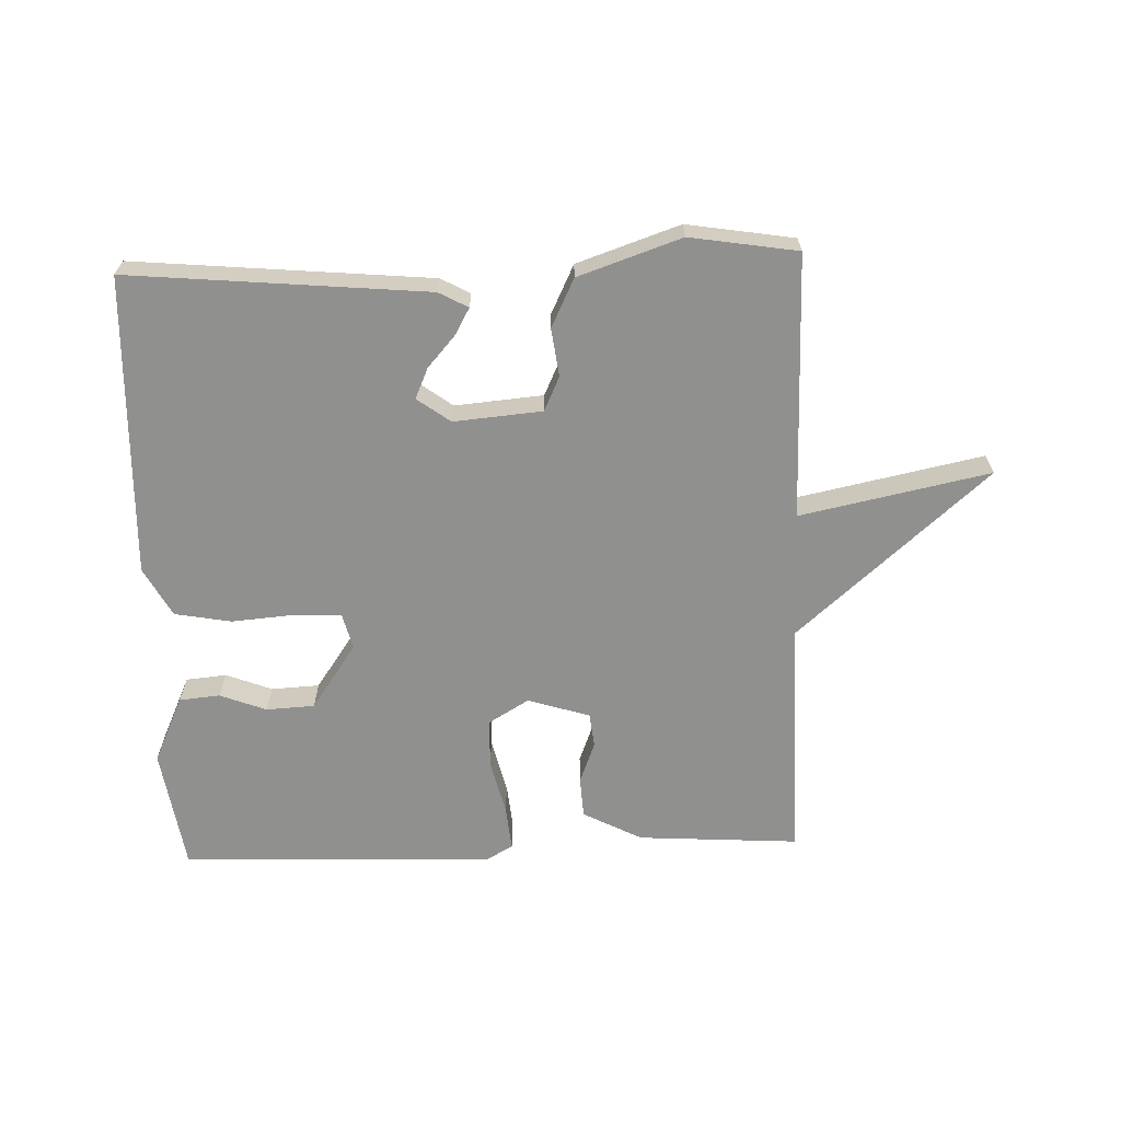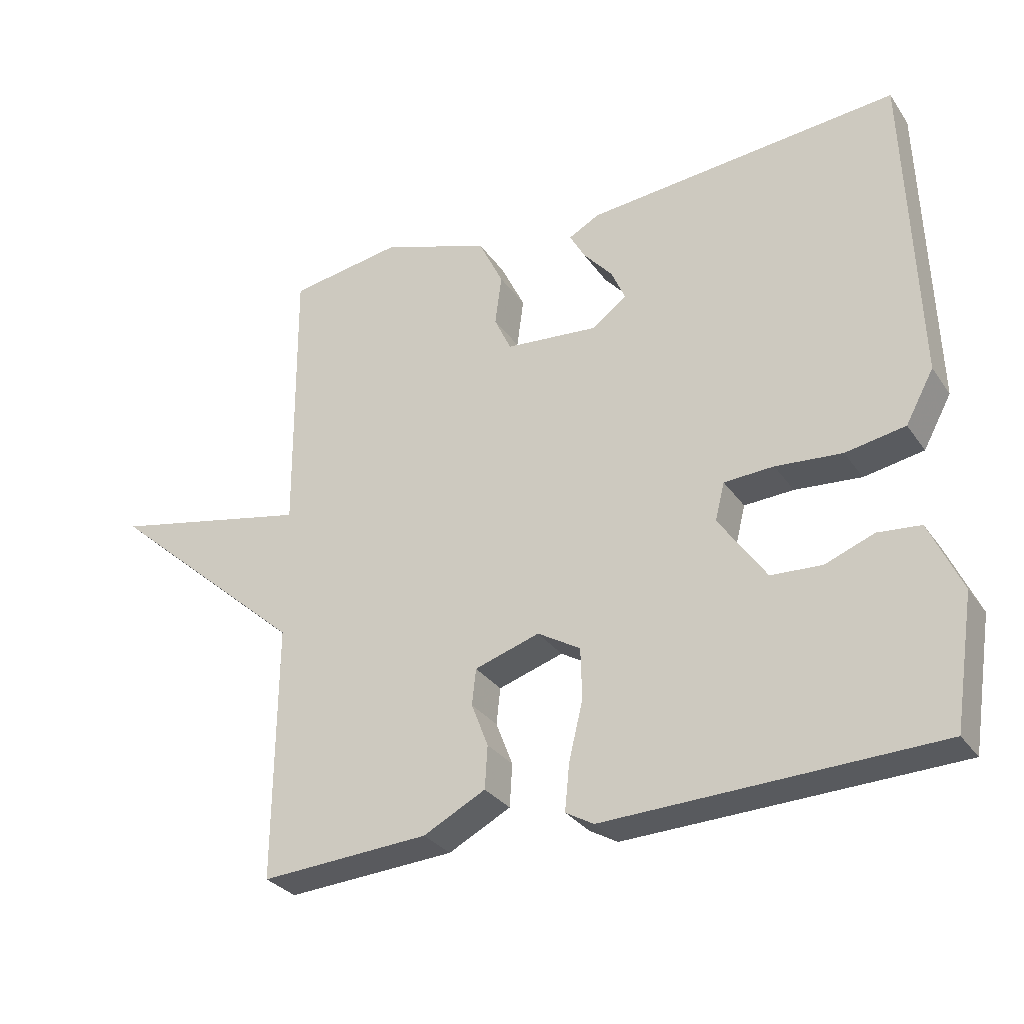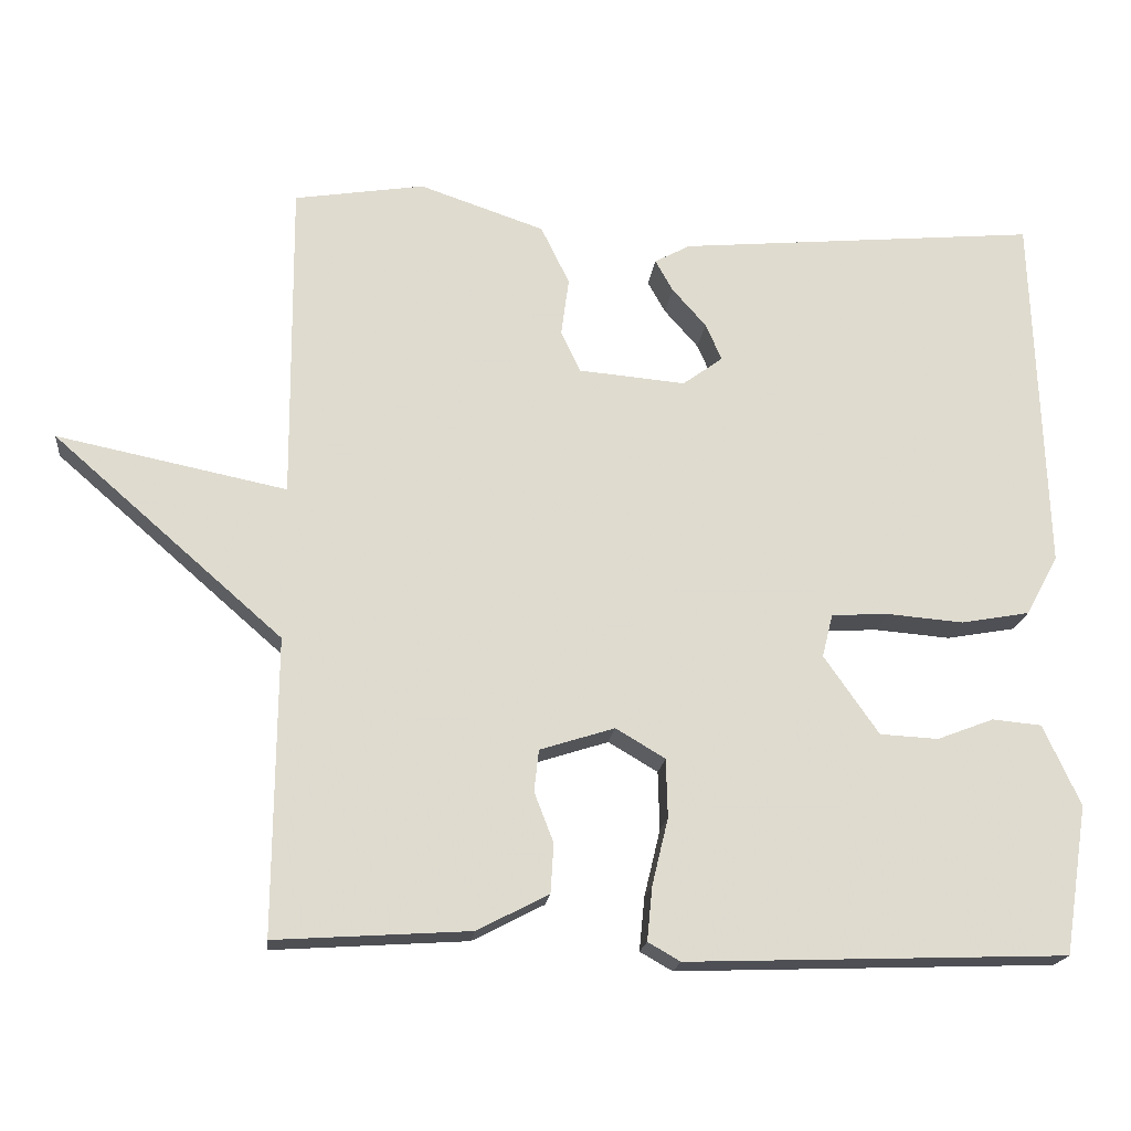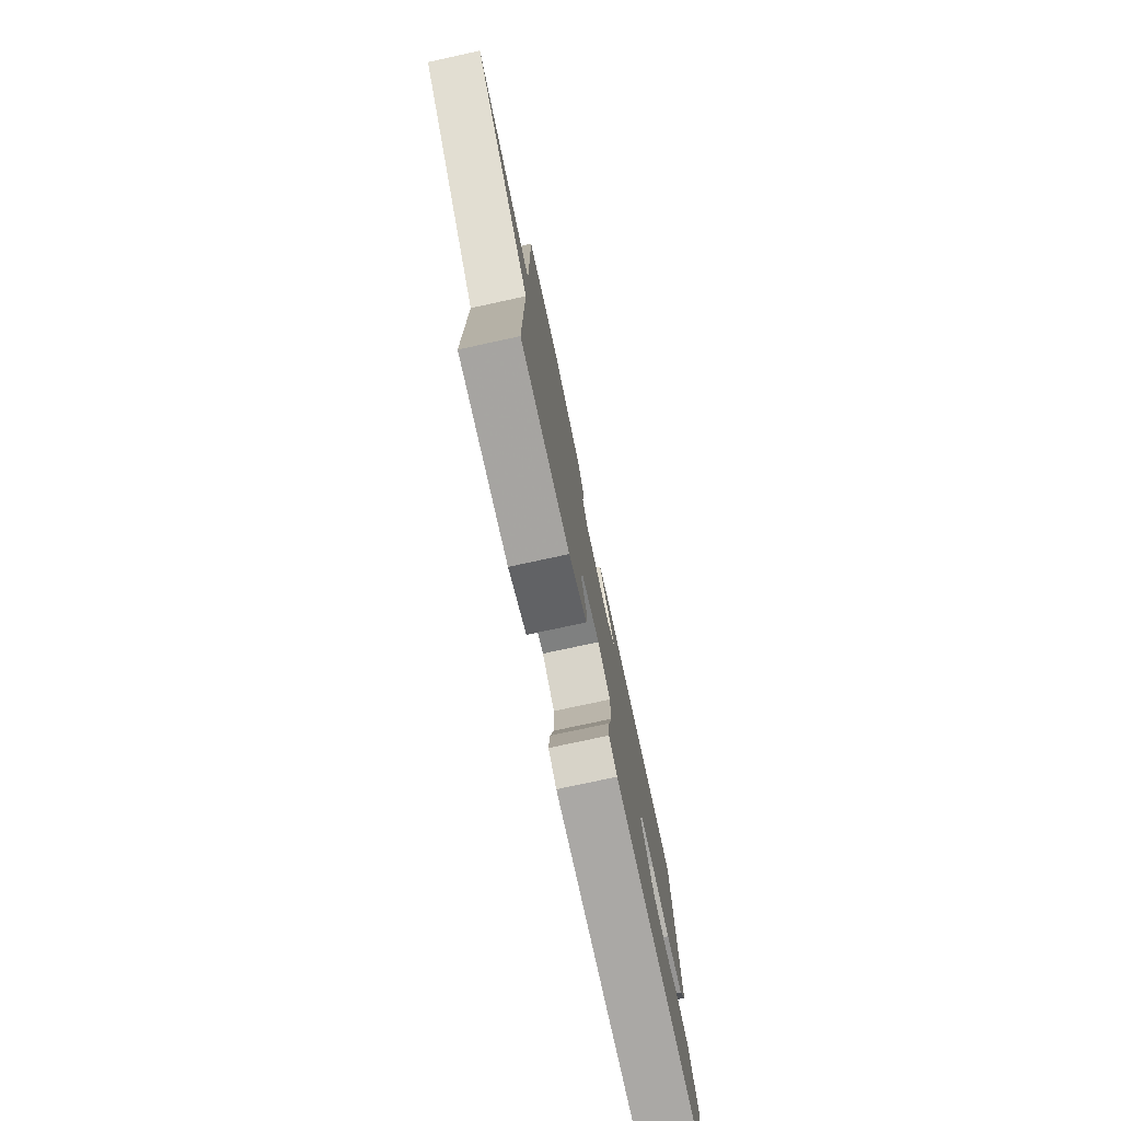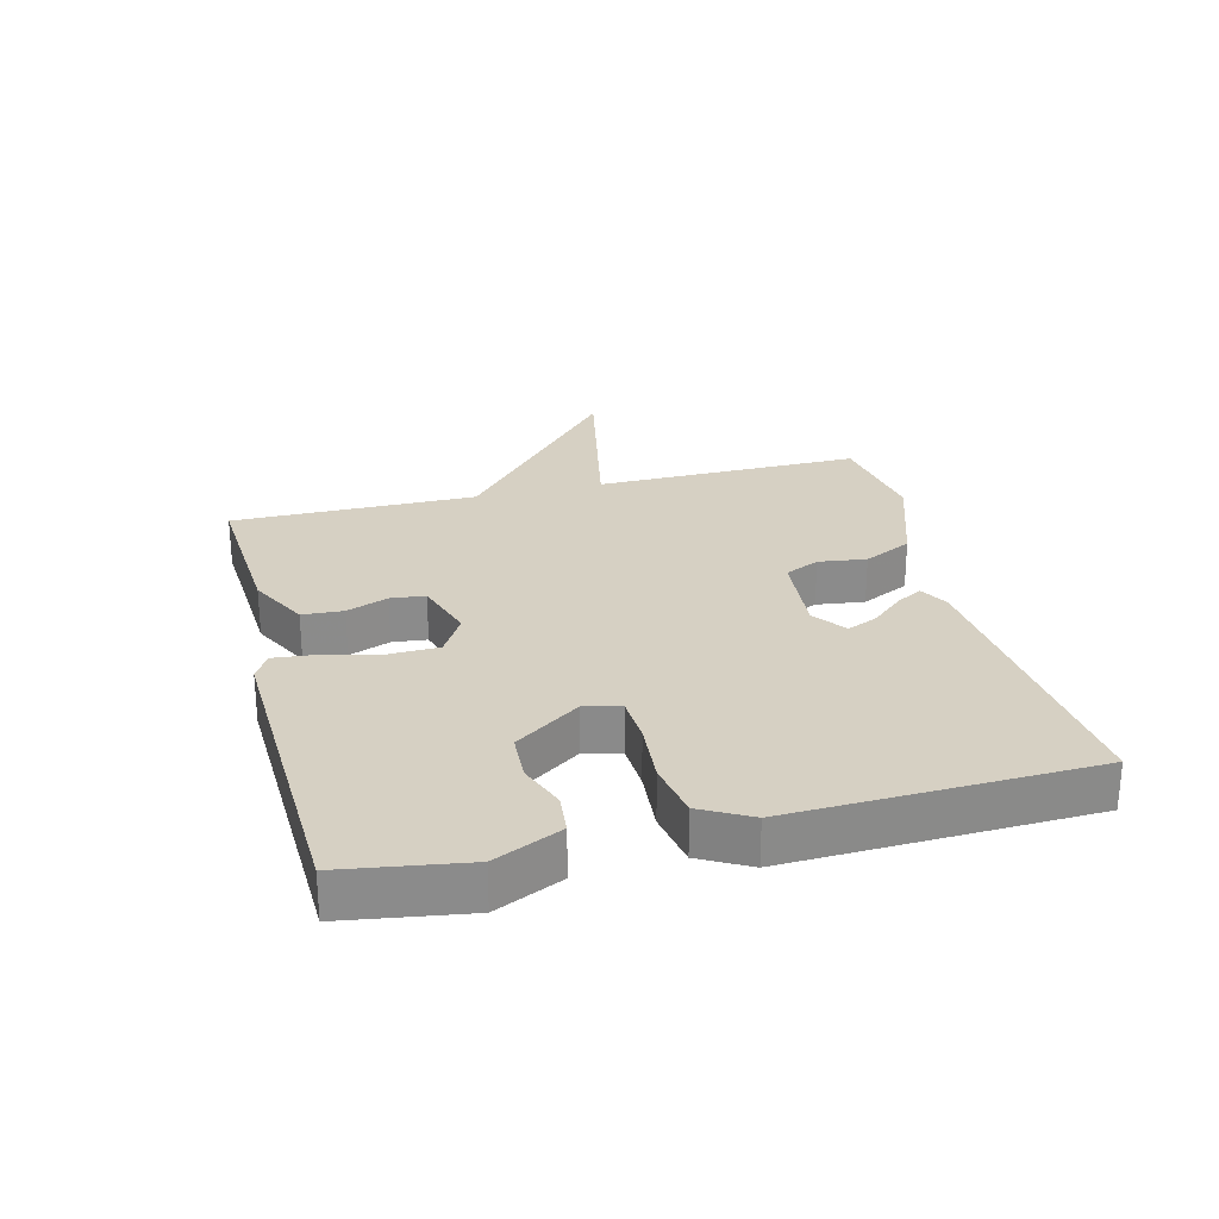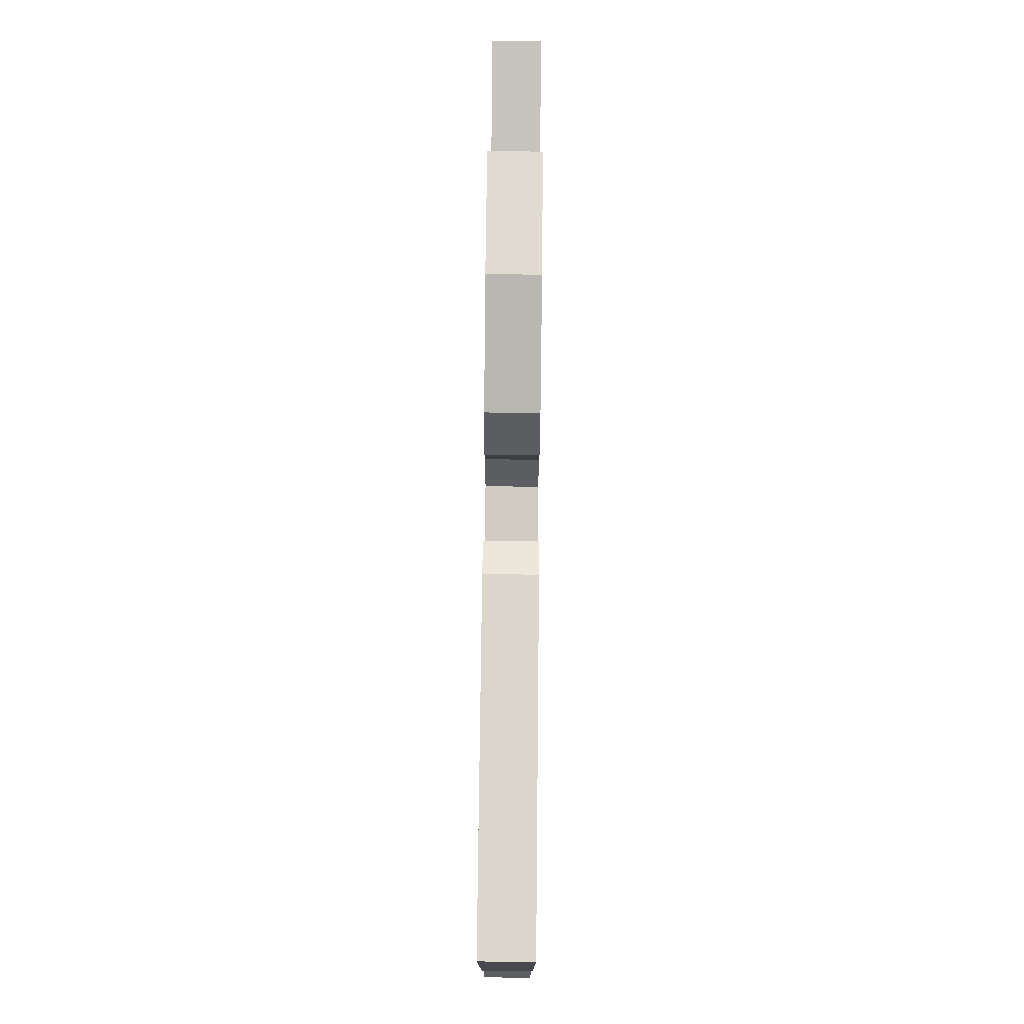
<metadata>
{"format":"obj","ext":"obj","renderer":"f3d","projection":"perspective","resolution":1024,"background":"white","views":[{"elev":-65.6,"azim":2.0,"up":"+Y"},{"elev":-30.2,"azim":-151.6,"up":"+Z"},{"elev":-18.7,"azim":173.7,"up":"+Z"},{"elev":-77.0,"azim":102.2,"up":"+Z"},{"elev":26.5,"azim":-104.2,"up":"+Y"},{"elev":79.2,"azim":-89.4,"up":"+Z"}]}
</metadata>
<code>
v -0.5 0.07 -0.5
v -0.53 0.07 -0.307
v -0.482 0.07 -0.202
v -0.418 0.07 -0.196
v -0.345 0.07 -0.224
v -0.269 0.07 -0.22
v -0.198 0.07 -0.118
v -0.212 0.07 -0.062
v -0.286 0.07 -0.058
v -0.385 0.07 -0.066
v -0.474 0.07 -0.05
v -0.516 0.07 0.027
v -0.5 0.07 0.5
v -0.032 0.07 0.457
v 0.014 0.07 0.432
v -0.009 0.07 0.391
v -0.053 0.07 0.341
v -0.074 0.07 0.293
v -0.022 0.07 0.255
v 0.117 0.07 0.267
v 0.142 0.07 0.321
v 0.132 0.07 0.396
v 0.169 0.07 0.472
v 0.331 0.07 0.527
v 0.5 0.07 0.5
v 0.497 0.07 0.083
v 0.795 0.07 0.144
v 0.497 0.07 -0.117
v 0.5 0.07 -0.5
v 0.248 0.07 -0.484
v 0.155 0.07 -0.436
v 0.151 0.07 -0.372
v 0.176 0.07 -0.307
v 0.17 0.07 -0.253
v 0.073 0.07 -0.222
v 0.009 0.07 -0.26
v 0.007 0.07 -0.336
v 0.028 0.07 -0.423
v 0.035 0.07 -0.493
v -0.007 0.07 -0.517
v -0.5 0 -0.5
v -0.53 0 -0.307
v -0.482 0 -0.202
v -0.418 0 -0.196
v -0.345 0 -0.224
v -0.269 0 -0.22
v -0.198 0 -0.118
v -0.212 0 -0.062
v -0.286 0 -0.058
v -0.385 0 -0.066
v -0.474 0 -0.05
v -0.516 0 0.027
v -0.5 0 0.5
v -0.032 0 0.457
v 0.014 0 0.432
v -0.009 0 0.391
v -0.053 0 0.341
v -0.074 0 0.293
v -0.022 0 0.255
v 0.117 0 0.267
v 0.142 0 0.321
v 0.132 0 0.396
v 0.169 0 0.472
v 0.331 0 0.527
v 0.5 0 0.5
v 0.497 0 0.083
v 0.795 0 0.144
v 0.497 0 -0.117
v 0.5 0 -0.5
v 0.248 0 -0.484
v 0.155 0 -0.436
v 0.151 0 -0.372
v 0.176 0 -0.307
v 0.17 0 -0.253
v 0.073 0 -0.222
v 0.009 0 -0.26
v 0.007 0 -0.336
v 0.028 0 -0.423
v 0.035 0 -0.493
v -0.007 0 -0.517
f 1 2 3
f 40 1 3
f 39 40 3
f 38 39 3
f 37 38 3
f 31 32 33
f 30 31 33
f 29 30 33
f 28 29 33
f 28 33 34
f 27 28 34
f 26 27 34
f 24 25 26
f 23 24 26
f 22 23 26
f 21 22 26
f 26 34 35
f 21 26 35
f 20 21 35
f 15 16 17
f 14 15 17
f 13 14 17
f 12 13 17
f 11 12 17
f 11 17 18
f 10 11 18
f 9 10 18
f 8 9 18 19
f 3 4 5
f 37 3 5
f 36 37 5 6
f 20 35 36
f 19 20 36
f 8 19 36
f 7 8 36
f 6 7 36
f 43 42 41
f 43 41 80
f 43 80 79
f 43 79 78
f 43 78 77
f 73 72 71
f 73 71 70
f 73 70 69
f 73 69 68
f 74 73 68
f 74 68 67
f 74 67 66
f 66 65 64
f 66 64 63
f 66 63 62
f 66 62 61
f 75 74 66
f 75 66 61
f 75 61 60
f 57 56 55
f 57 55 54
f 57 54 53
f 57 53 52
f 57 52 51
f 58 57 51
f 58 51 50
f 58 50 49
f 59 58 49 48
f 45 44 43
f 45 43 77
f 46 45 77 76
f 76 75 60
f 76 60 59
f 76 59 48
f 76 48 47
f 76 47 46
f 1 41 42 2
f 2 42 43 3
f 3 43 44 4
f 4 44 45 5
f 5 45 46 6
f 6 46 47 7
f 7 47 48 8
f 8 48 49 9
f 9 49 50 10
f 10 50 51 11
f 11 51 52 12
f 12 52 53 13
f 13 53 54 14
f 14 54 55 15
f 15 55 56 16
f 16 56 57 17
f 17 57 58 18
f 18 58 59 19
f 19 59 60 20
f 20 60 61 21
f 21 61 62 22
f 22 62 63 23
f 23 63 64 24
f 24 64 65 25
f 25 65 66 26
f 26 66 67 27
f 27 67 68 28
f 28 68 69 29
f 29 69 70 30
f 30 70 71 31
f 31 71 72 32
f 32 72 73 33
f 33 73 74 34
f 34 74 75 35
f 35 75 76 36
f 36 76 77 37
f 37 77 78 38
f 38 78 79 39
f 39 79 80 40
f 40 80 41 1

</code>
